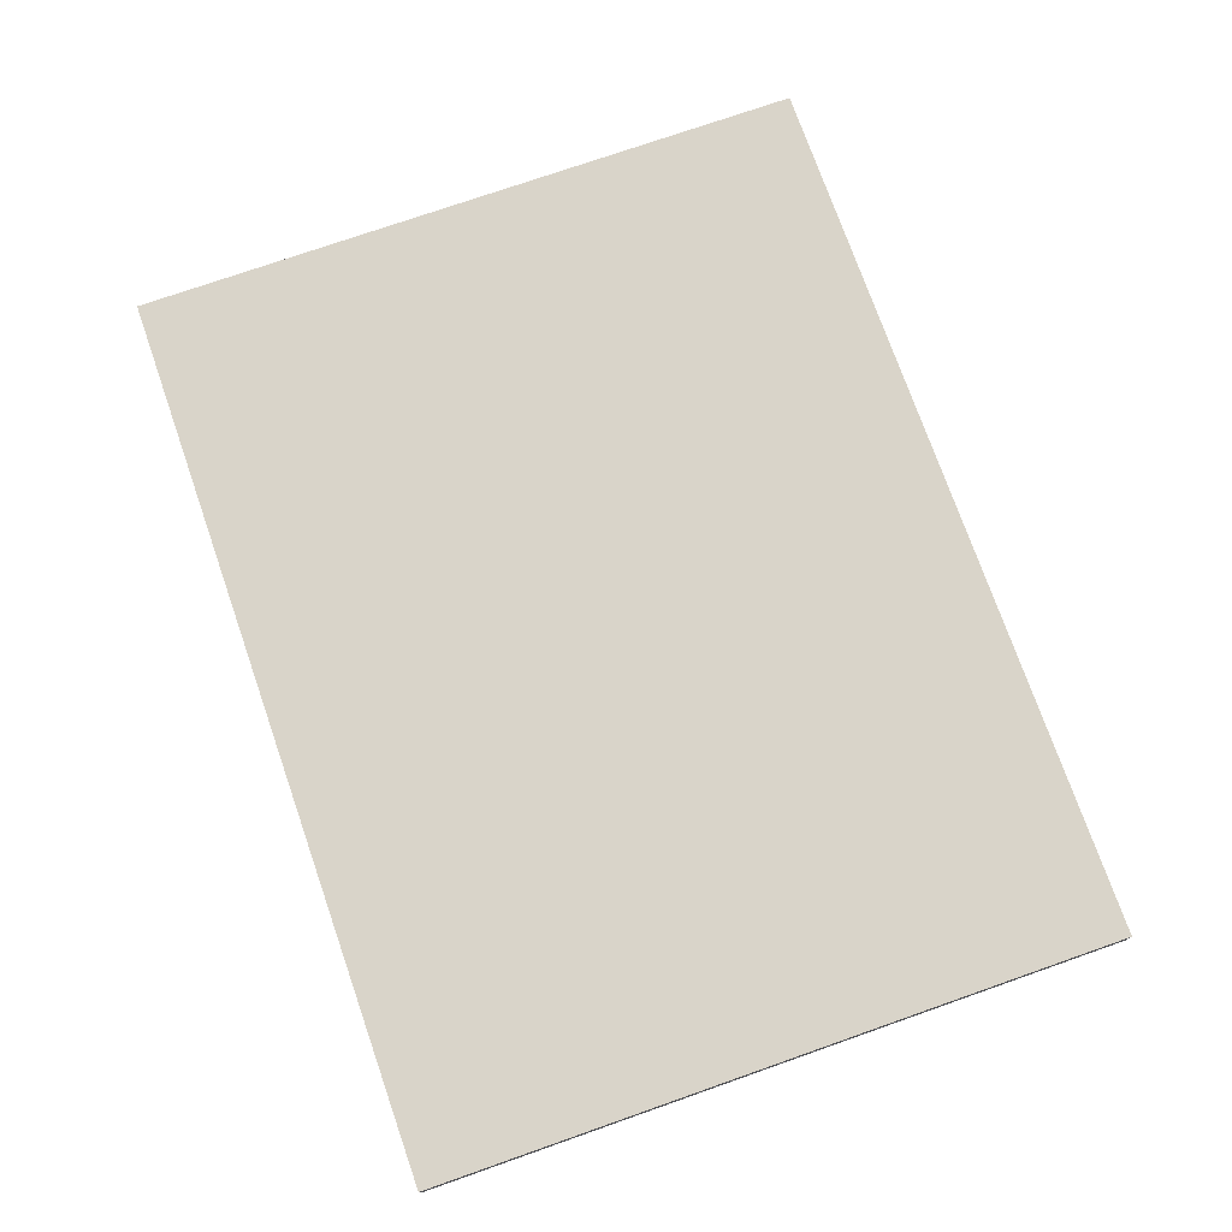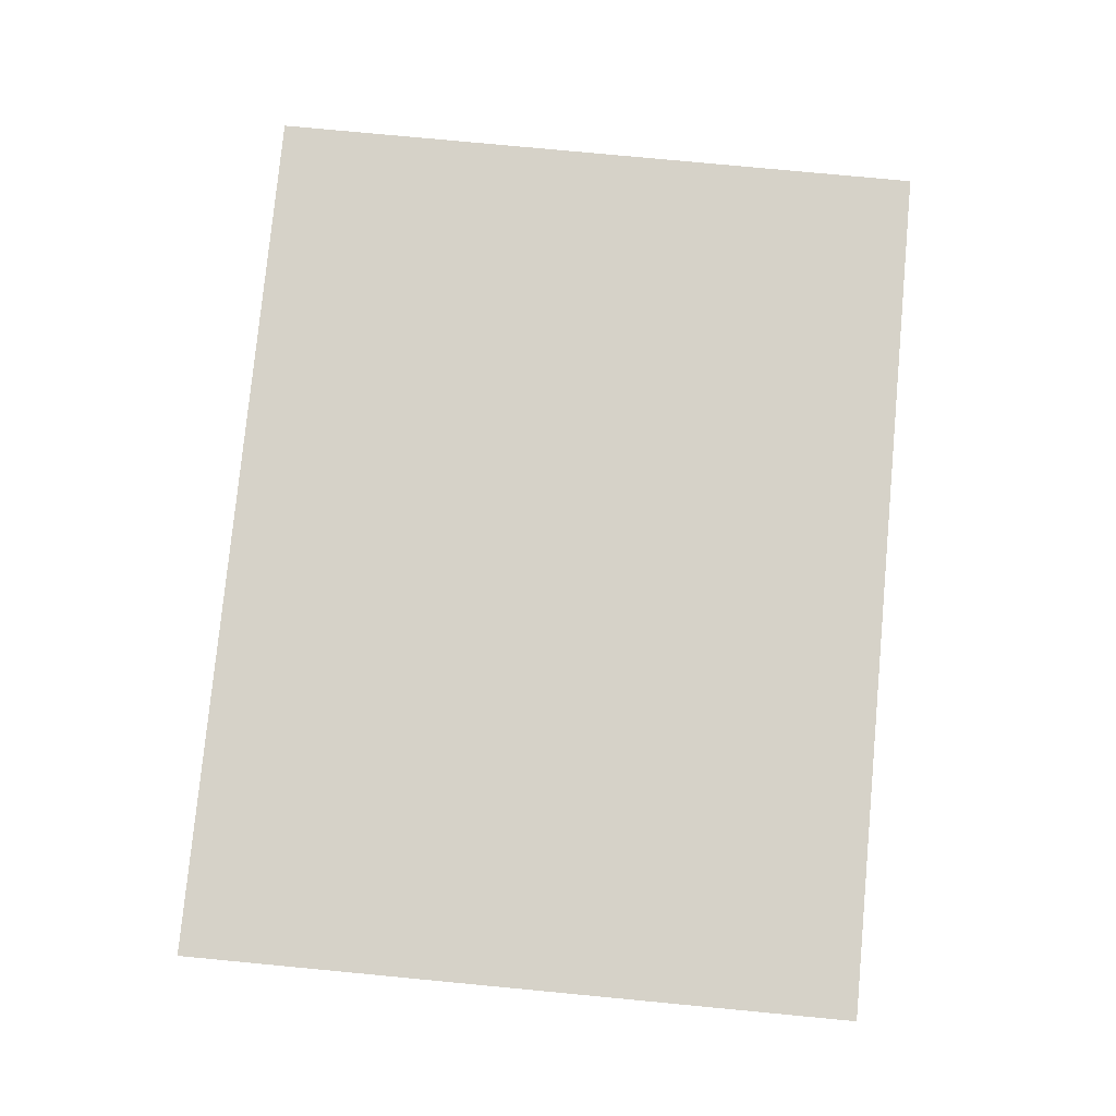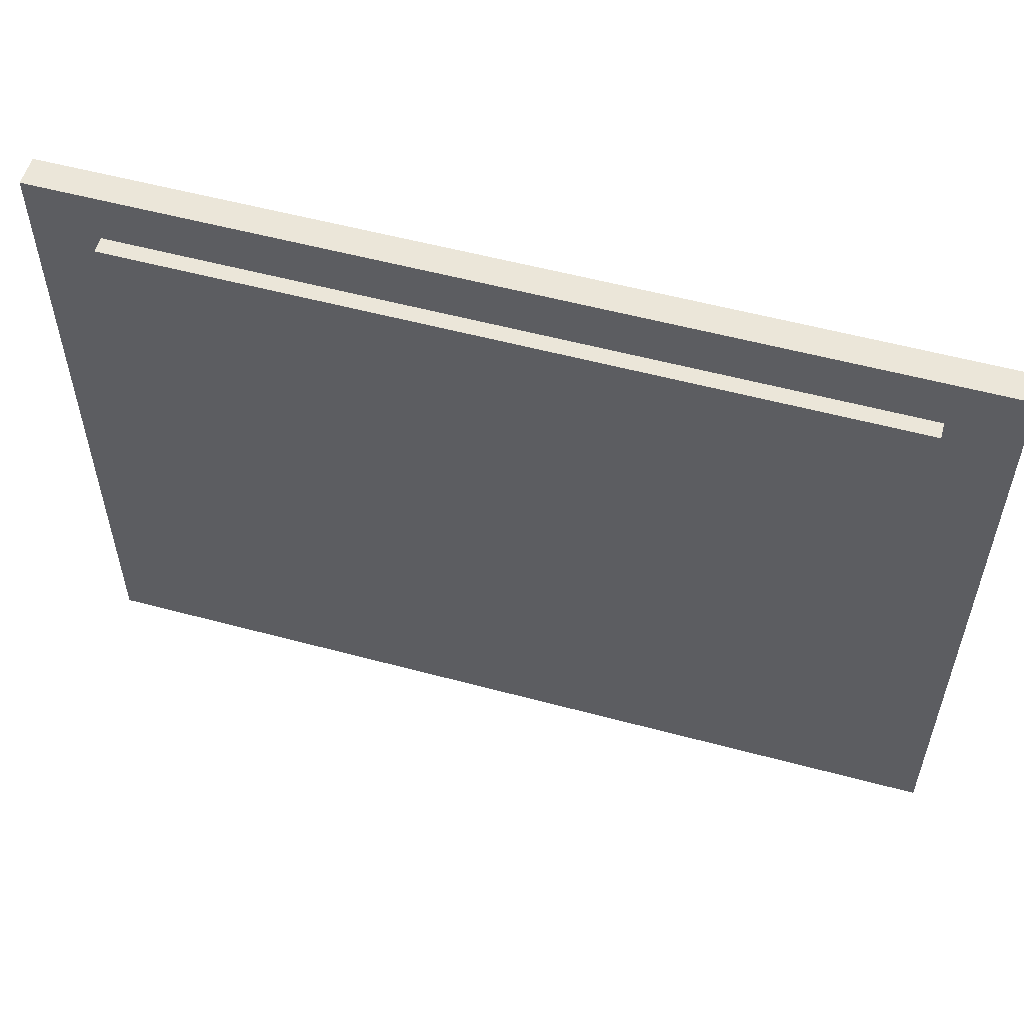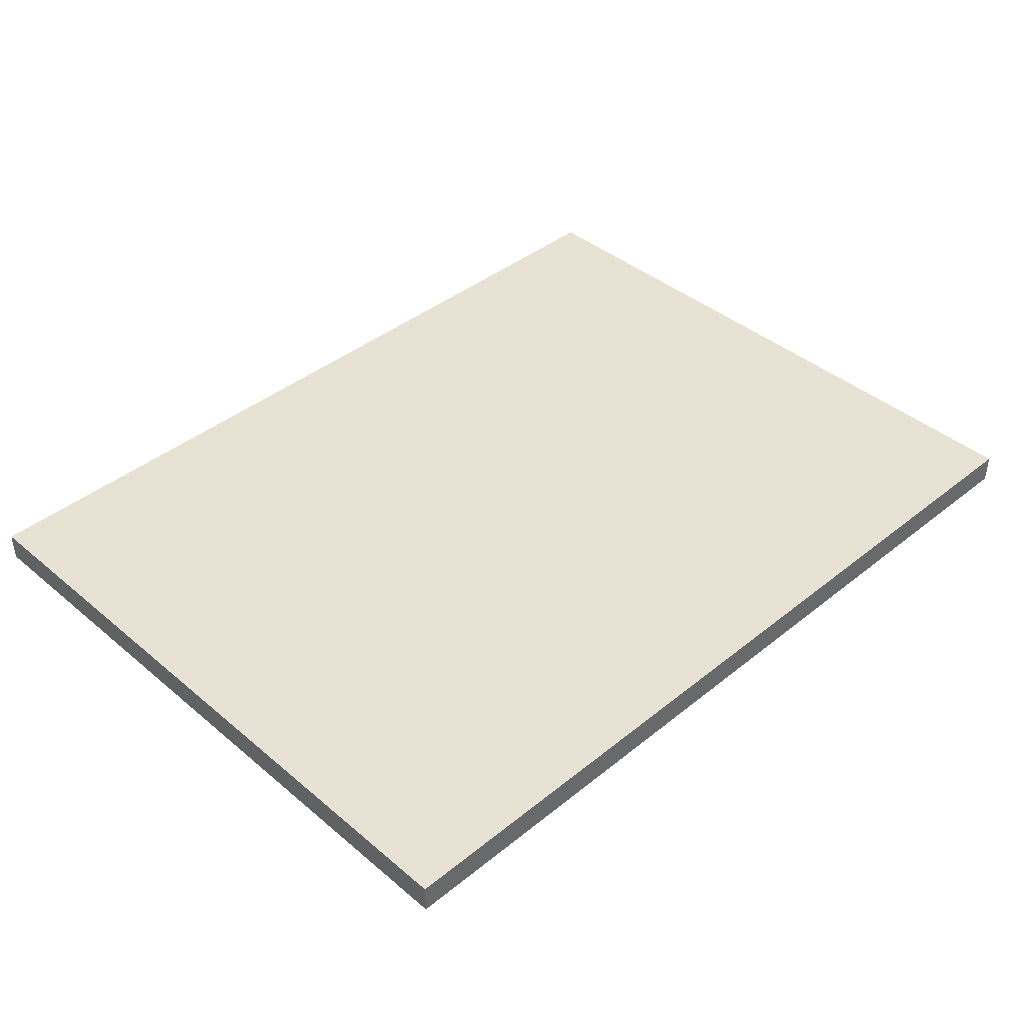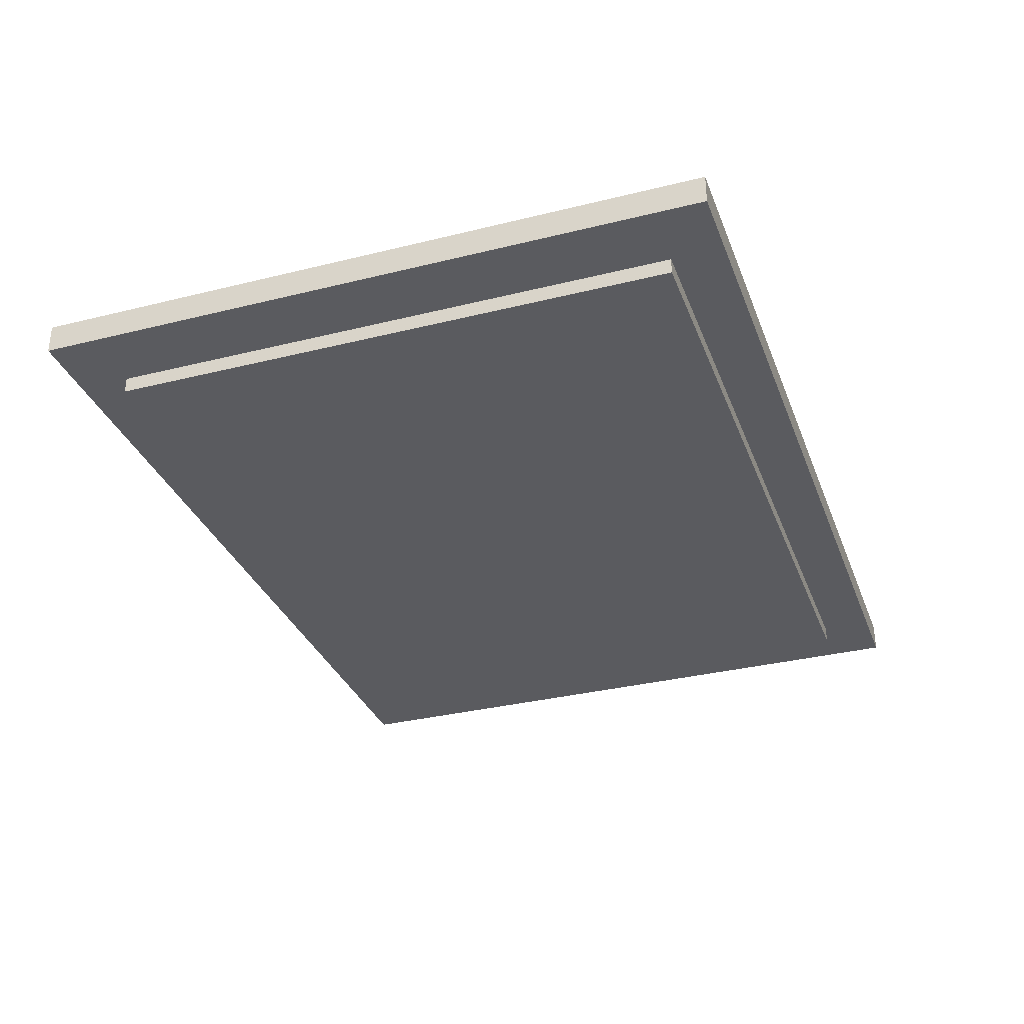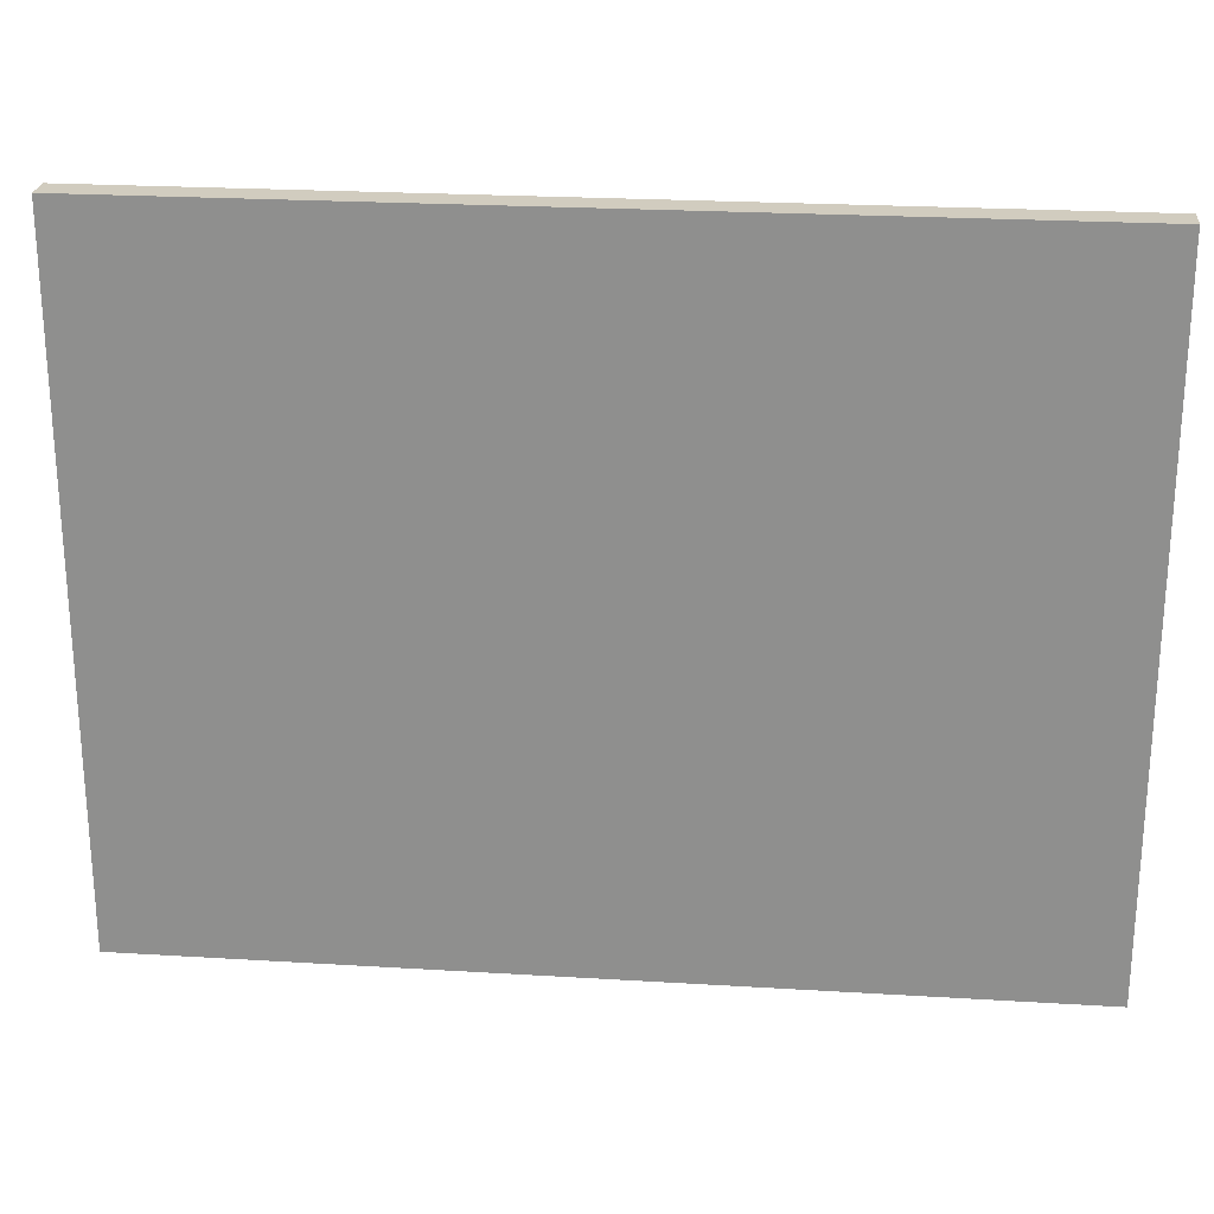
<metadata>
{"format":"obj","ext":"obj","renderer":"f3d","projection":"perspective","resolution":1024,"background":"white","views":[{"elev":74.9,"azim":70.7,"up":"+Z"},{"elev":78.4,"azim":95.4,"up":"+Z"},{"elev":55.4,"azim":-164.2,"up":"+Y"},{"elev":40.9,"azim":135.6,"up":"+Z"},{"elev":-32.8,"azim":109.0,"up":"+Z"},{"elev":23.8,"azim":5.8,"up":"+Y"}]}
</metadata>
<code>
o Screen
v -0.5754 0.5305 -0.3505
v 0.5706 0.5305 -0.3505
v 0.5706 0.5305 -0.315
v -0.5754 0.5305 -0.315
v -0.5754 1.407 -0.3505
v -0.5754 1.407 -0.315
v 0.5706 1.407 -0.315
v 0.5706 1.407 -0.3505
v -0.678 0.4519 -0.3262
v 0.6733 0.4519 -0.3262
v 0.6733 0.4519 -0.2812
v -0.678 0.4519 -0.2812
v -0.678 1.486 -0.3262
v -0.678 1.486 -0.2812
v 0.6733 1.486 -0.2812
v 0.6733 1.486 -0.3262
f 1 2 3 4
f 5 6 7 8
f 1 5 8 2
f 2 8 7 3
f 3 7 6 4
f 5 1 4 6
f 9 10 11 12
f 13 14 15 16
f 9 13 16 10
f 10 16 15 11
f 11 15 14 12
f 13 9 12 14

</code>
